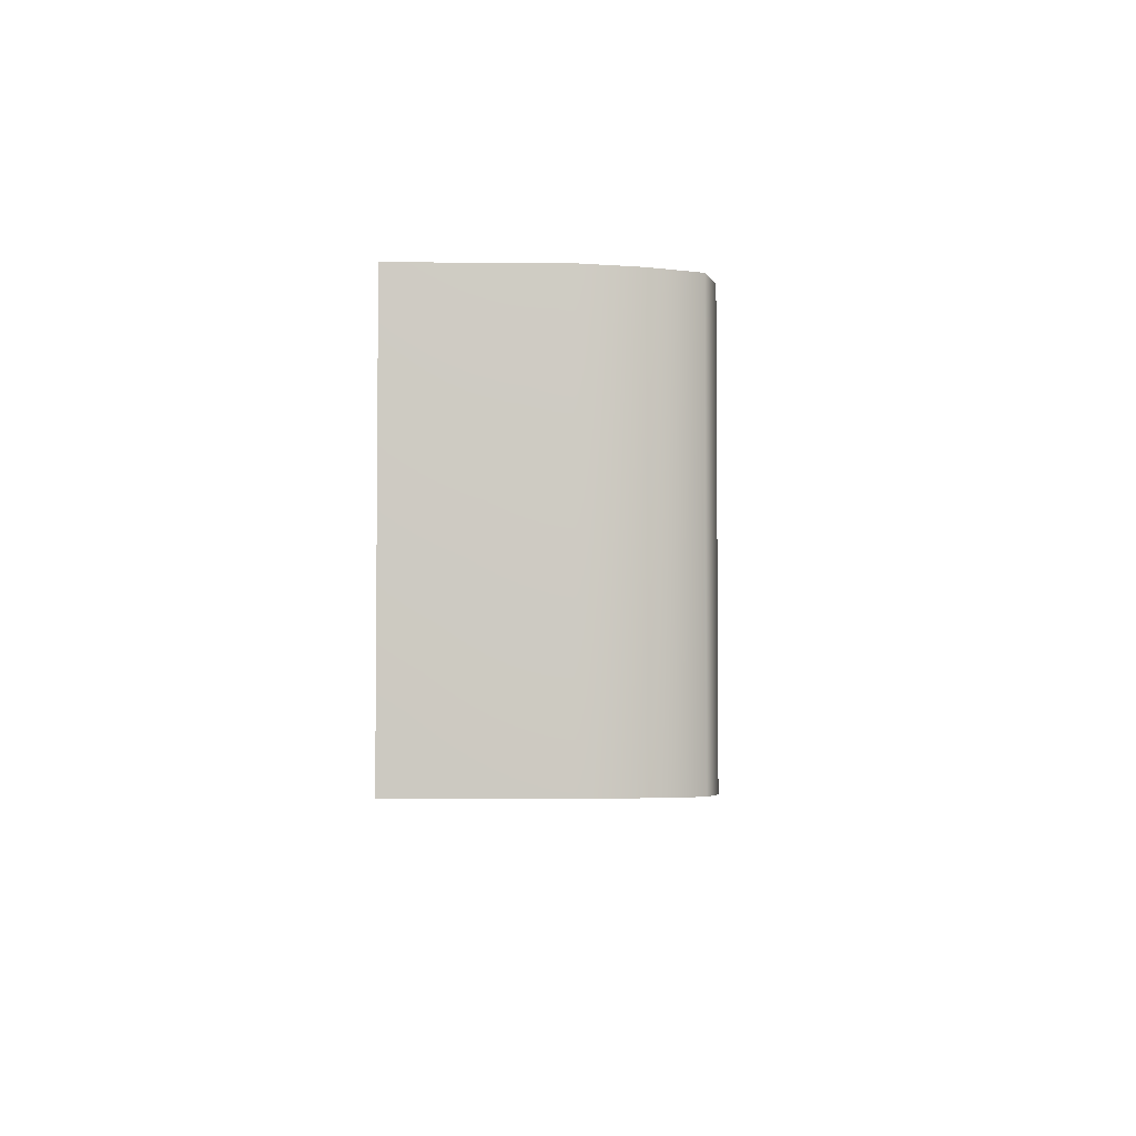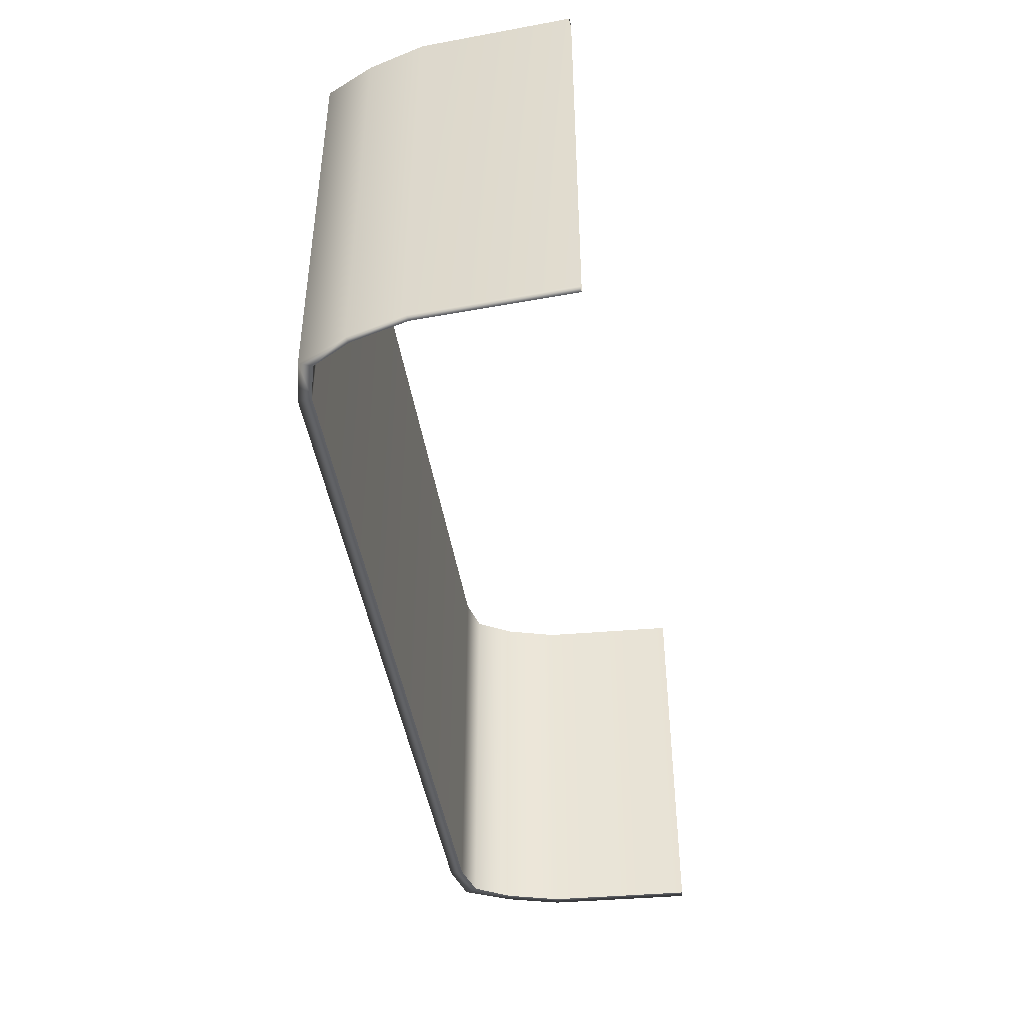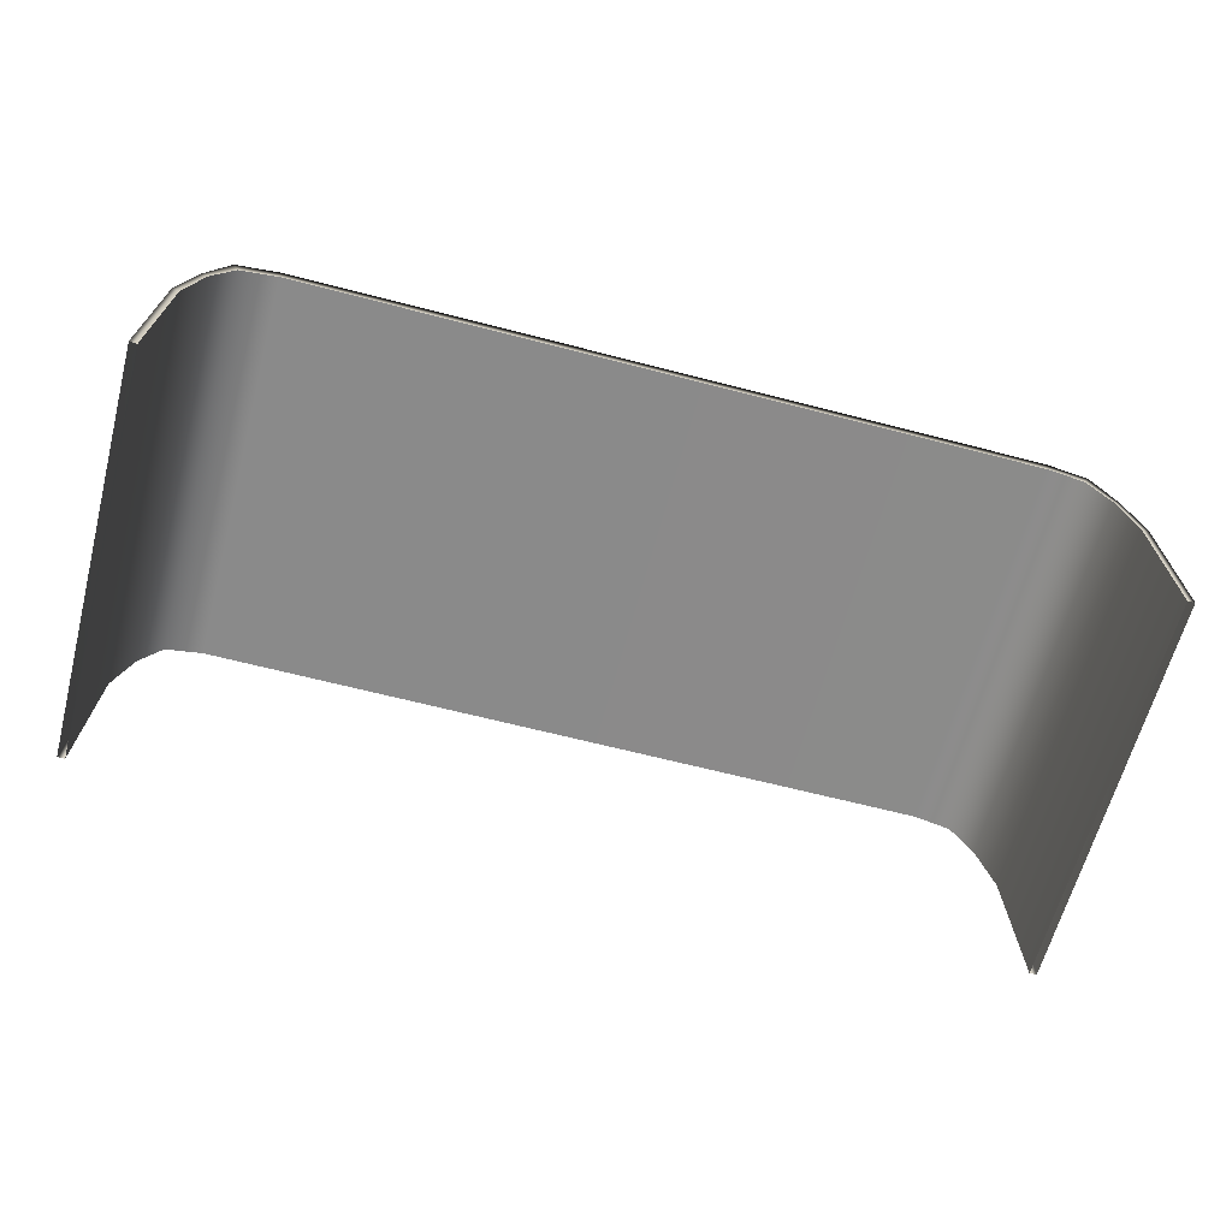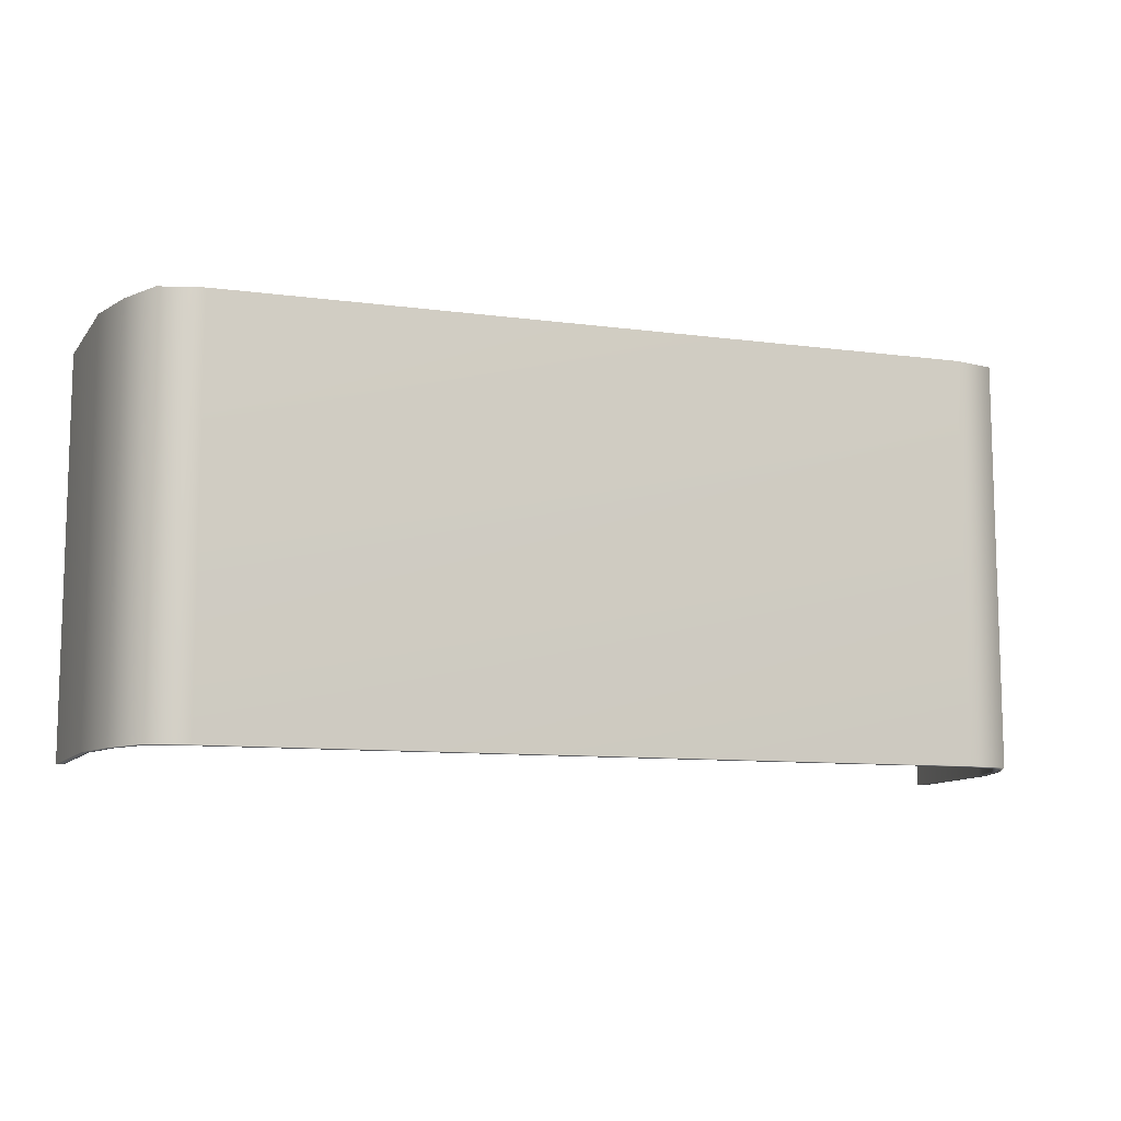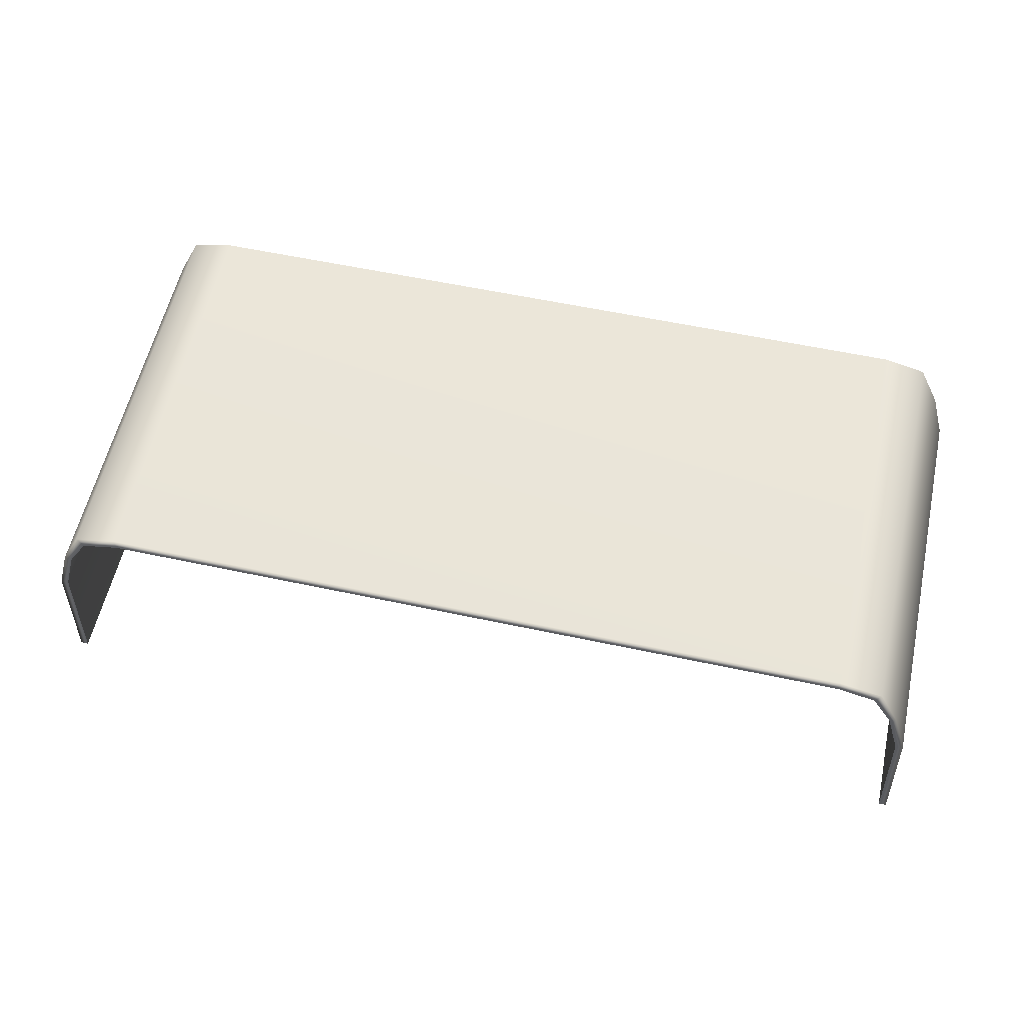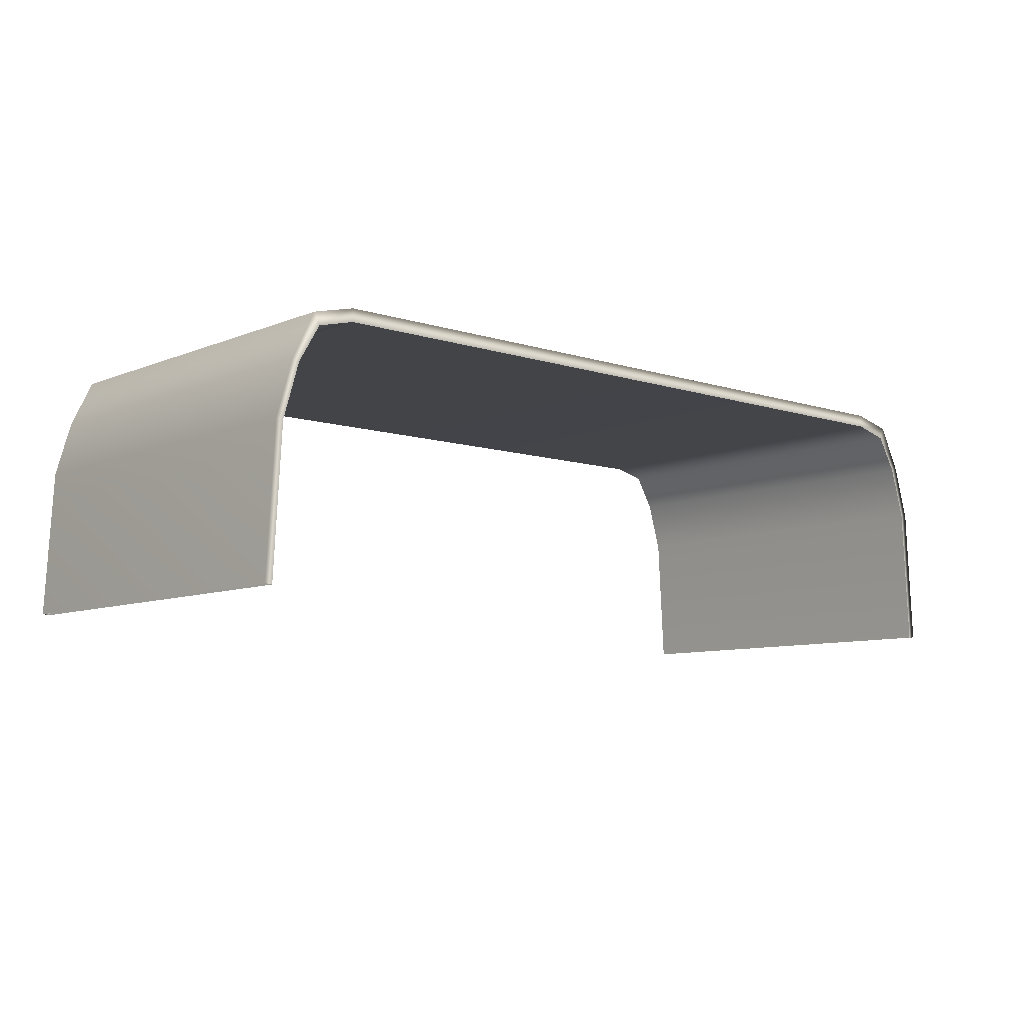
<metadata>
{"format":"obj","ext":"obj","renderer":"f3d","projection":"perspective","resolution":1024,"background":"white","views":[{"elev":-3.7,"azim":91.8,"up":"+Z"},{"elev":-43.8,"azim":-81.1,"up":"+Z"},{"elev":-63.6,"azim":165.2,"up":"+Y"},{"elev":-10.1,"azim":161.3,"up":"+Z"},{"elev":58.1,"azim":12.5,"up":"+Y"},{"elev":-8.3,"azim":-41.7,"up":"+Y"}]}
</metadata>
<code>
v 80.68 46.8 125.2
v 82.16 20.53 125.2
v 82.16 20.53 52.58
v 80.68 46.8 52.58
v 77.84 56.6 125.2
v 77.84 56.6 52.58
v 74.01 63.13 125.2
v 74.01 63.13 52.58
v 67.28 64.83 125.2
v 67.28 64.83 52.58
v -67.28 64.83 125.2
v -67.28 64.83 52.58
v -74.01 63.13 125.2
v -74.01 63.13 52.58
v -77.84 56.6 125.2
v -77.84 56.6 52.58
v -80.68 46.8 125.2
v -80.68 46.8 52.58
v -82.16 20.53 52.58
v -82.16 20.53 125.2
v 83.5 20.65 125.2
v 82.01 46.97 125.2
v 83.5 20.65 52.58
v 82.01 46.97 52.58
v 79.12 56.9 125.2
v 79.12 56.9 52.58
v 75.01 65.24 125.2
v 75.01 65.24 52.58
v 67.38 67.13 125.2
v 67.38 67.13 52.58
v -67.38 67.13 125.2
v -67.38 67.13 52.58
v -75.01 65.24 125.2
v -75.01 65.24 52.58
v -79.12 56.9 125.2
v -79.12 56.9 52.58
v -82.01 46.97 125.2
v -82.01 46.97 52.58
v -83.5 20.65 125.2
v -83.5 20.65 52.58
f 22 21 23 24
f 25 22 24 26
f 27 25 26 28
f 29 27 28 30
f 31 29 30 32
f 33 31 32 34
f 35 33 34 36
f 37 35 36 38
f 40 39 37 38
f 1 4 3 2
f 5 6 4 1
f 7 8 6 5
f 9 10 8 7
f 11 12 10 9
f 13 14 12 11
f 15 16 14 13
f 17 18 16 15
f 19 18 17 20
f 1 2 21 22
f 3 4 24 23
f 5 1 22 25
f 4 6 26 24
f 7 5 25 27
f 6 8 28 26
f 9 7 27 29
f 8 10 30 28
f 11 9 29 31
f 10 12 32 30
f 13 11 31 33
f 12 14 34 32
f 15 13 33 35
f 14 16 36 34
f 17 15 35 37
f 16 18 38 36
f 20 17 37 39
f 18 19 40 38

</code>
